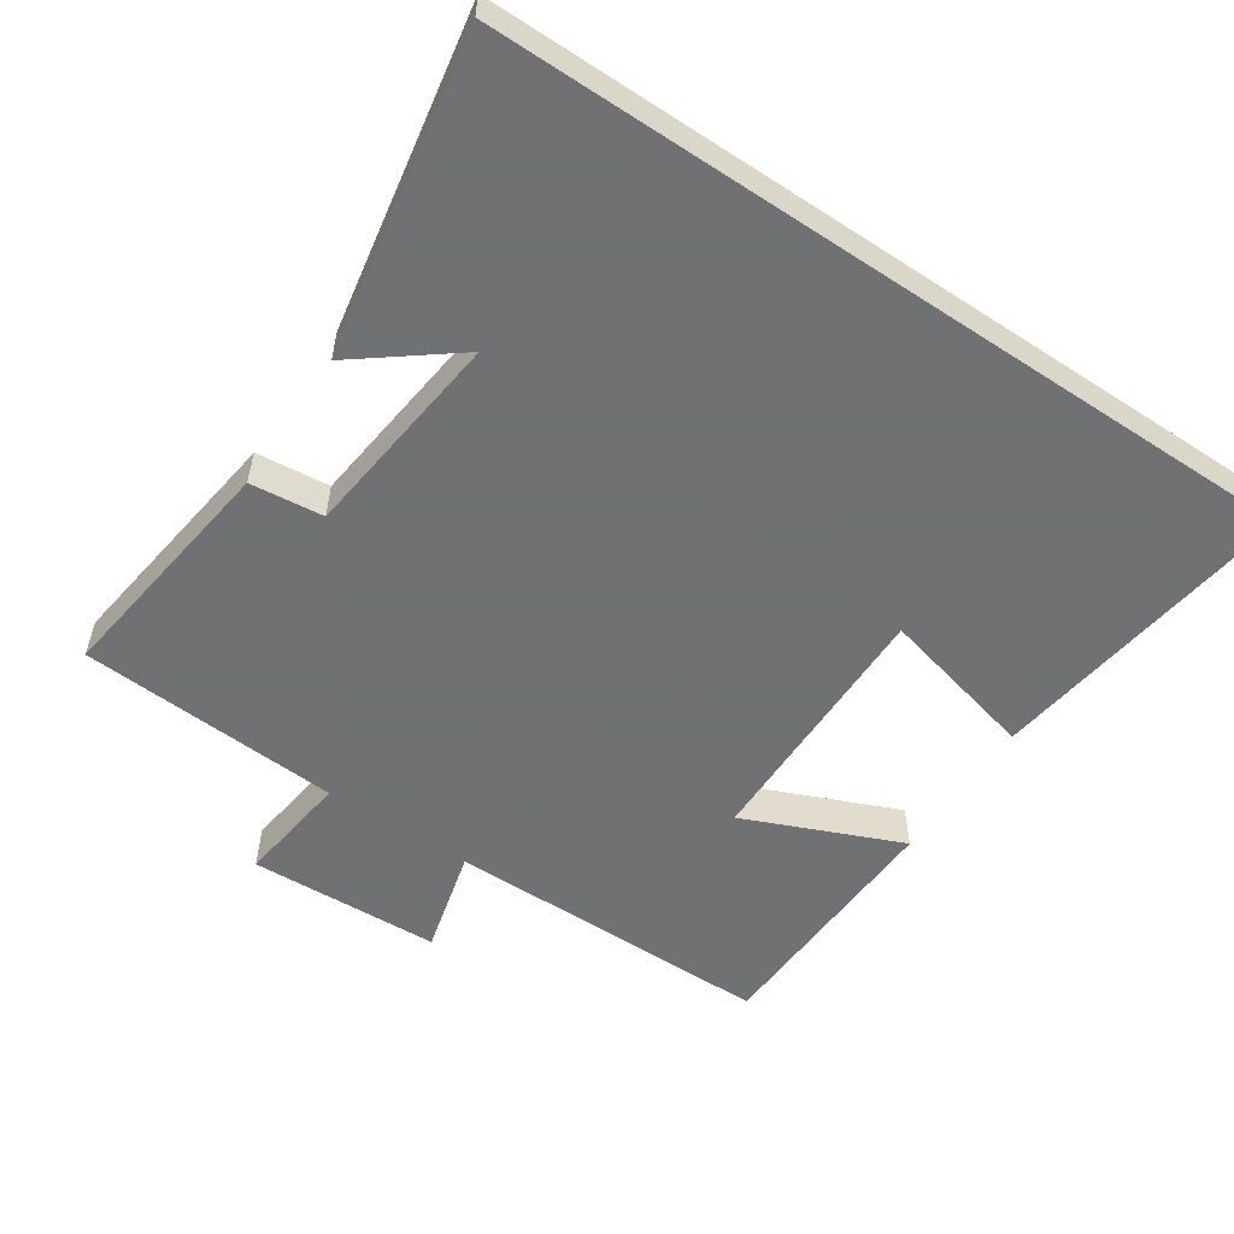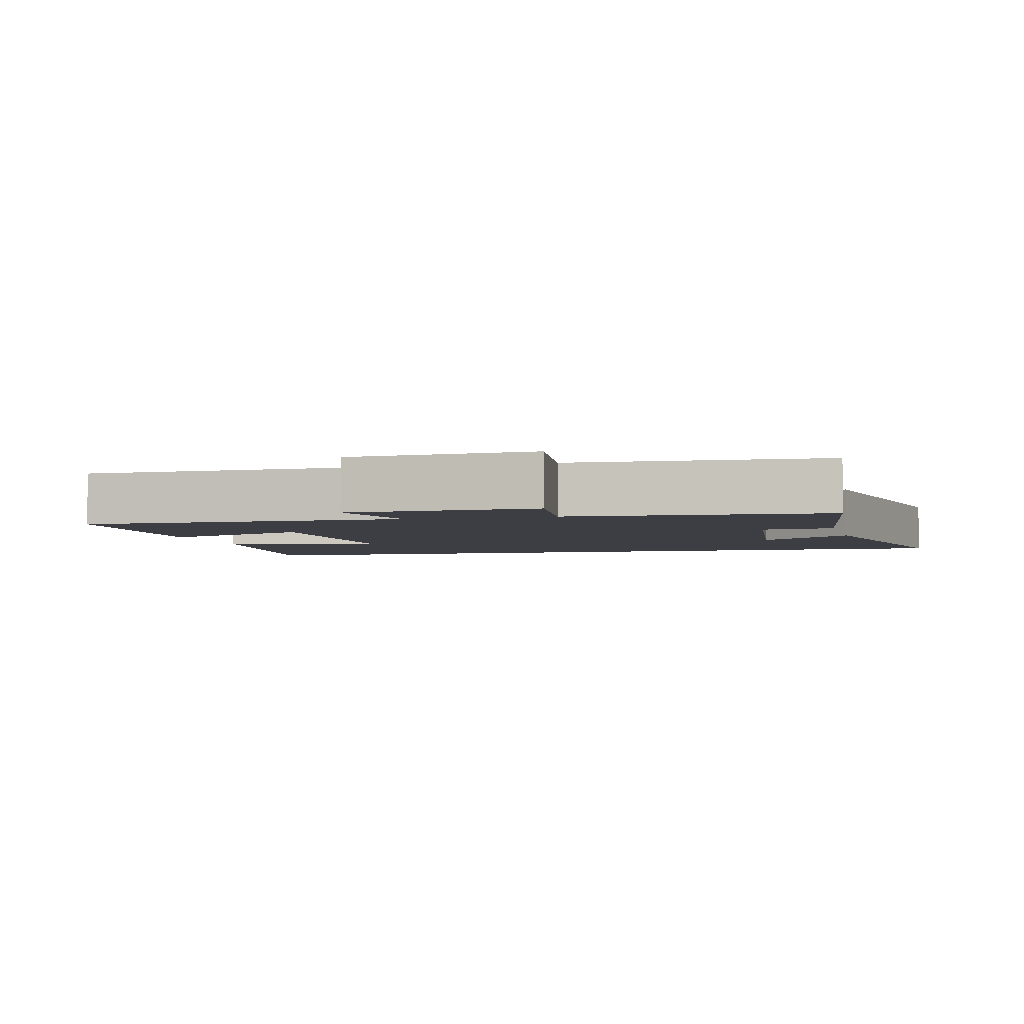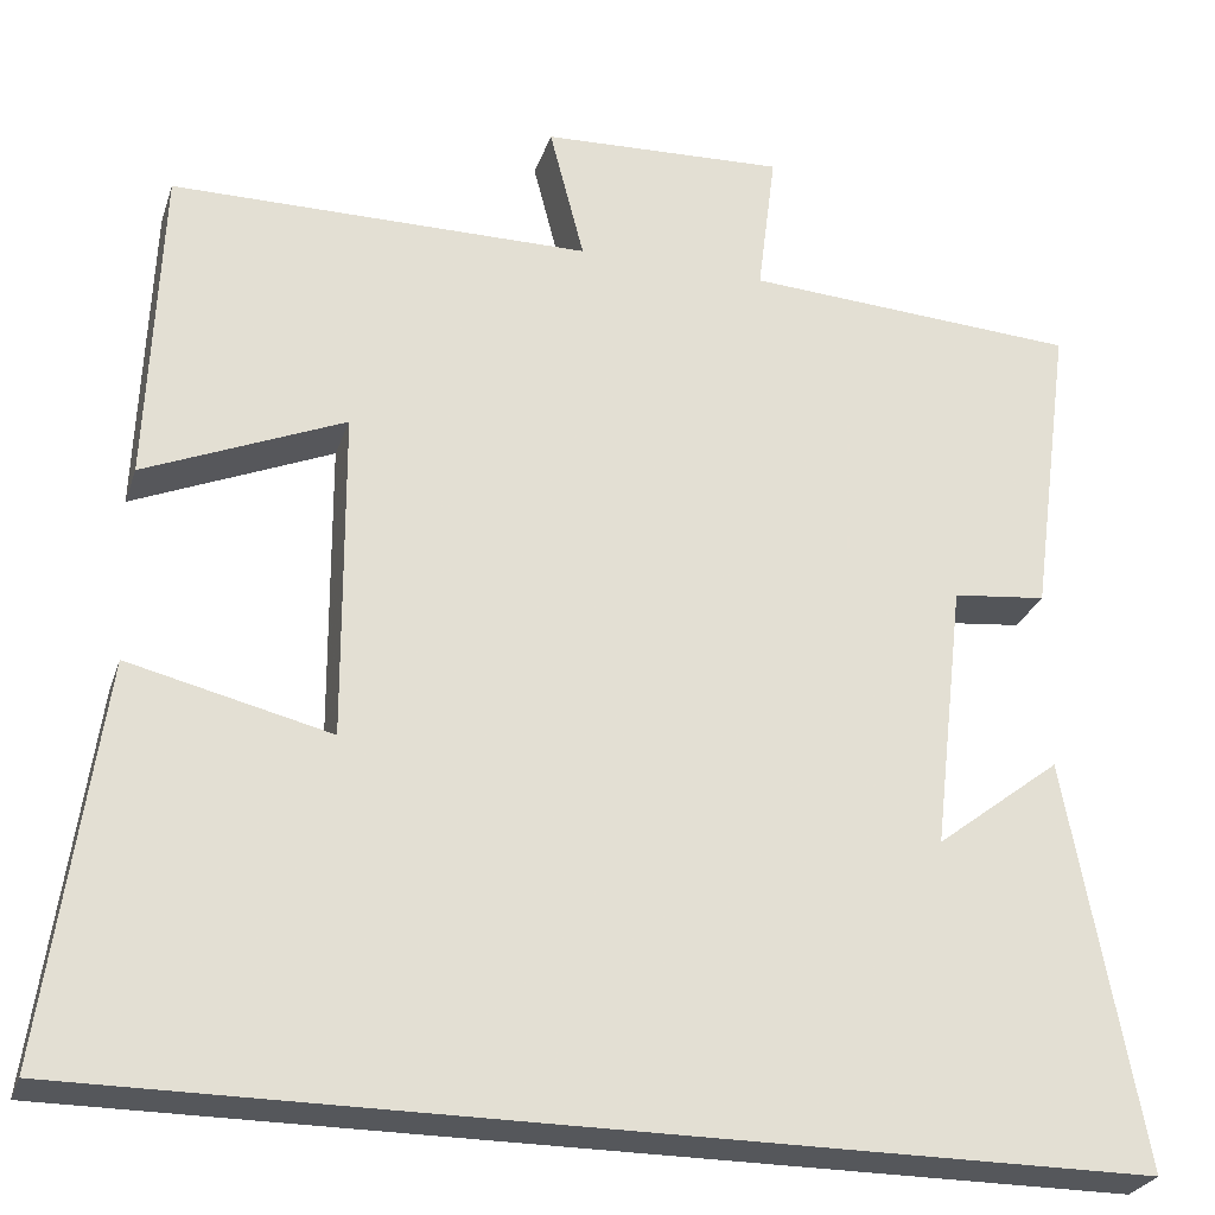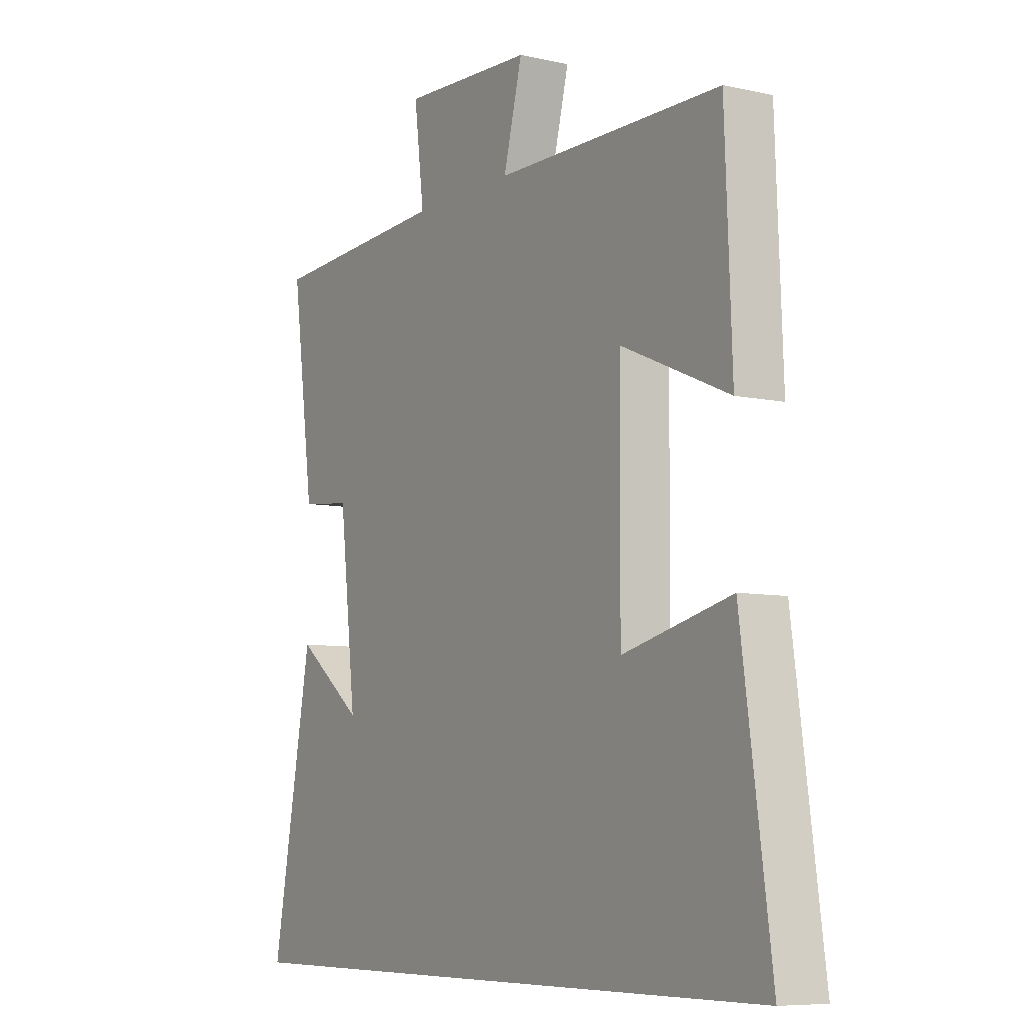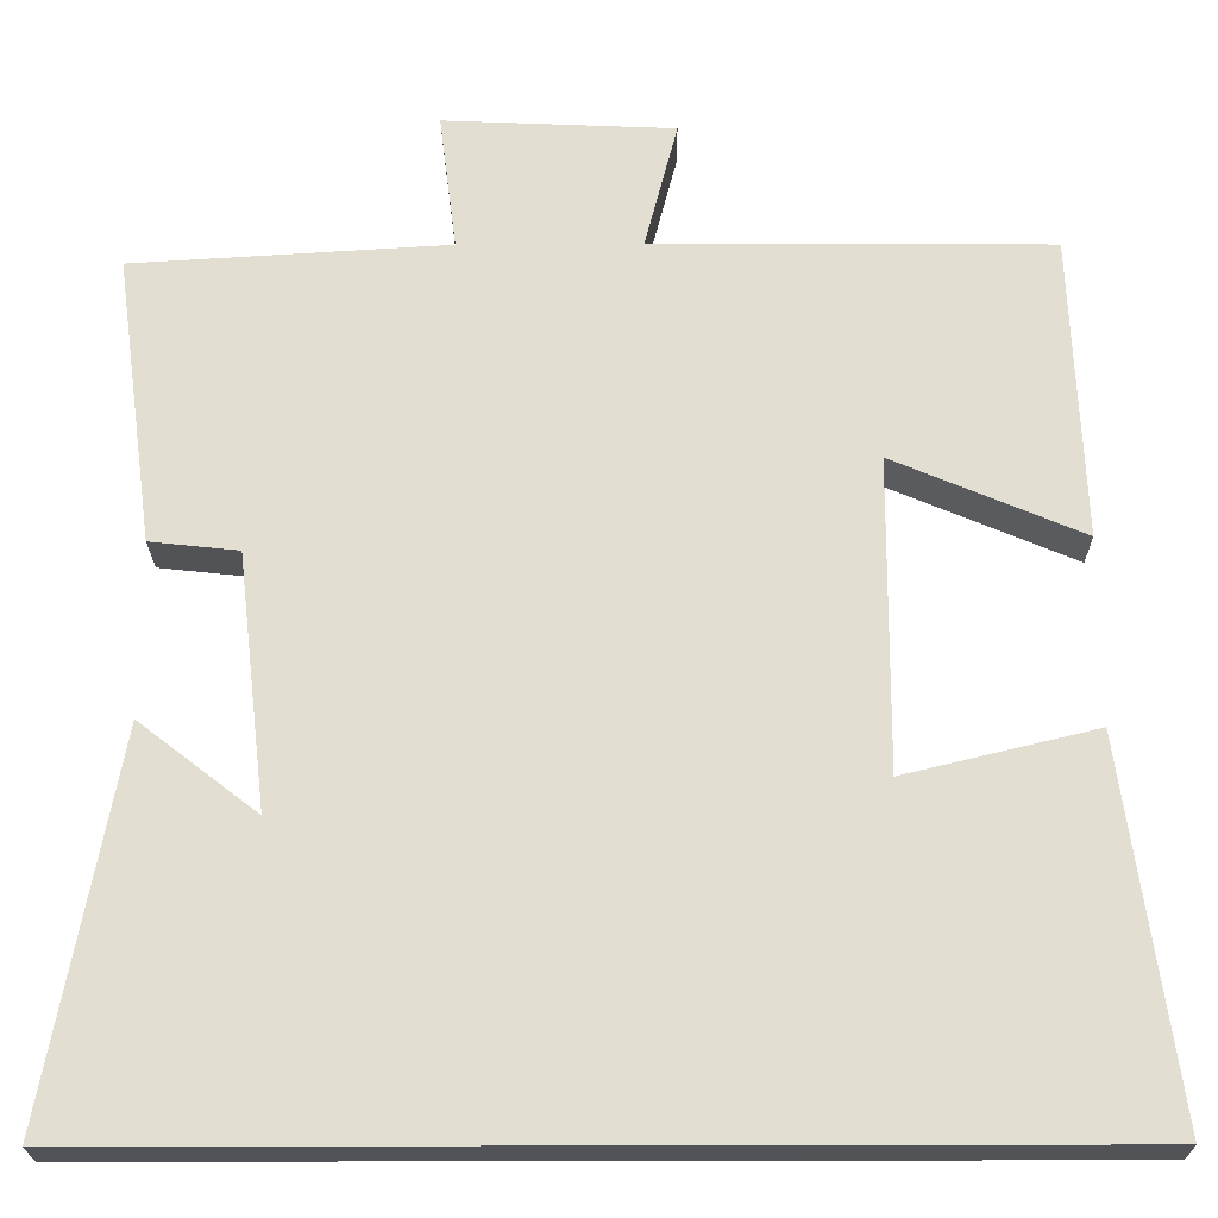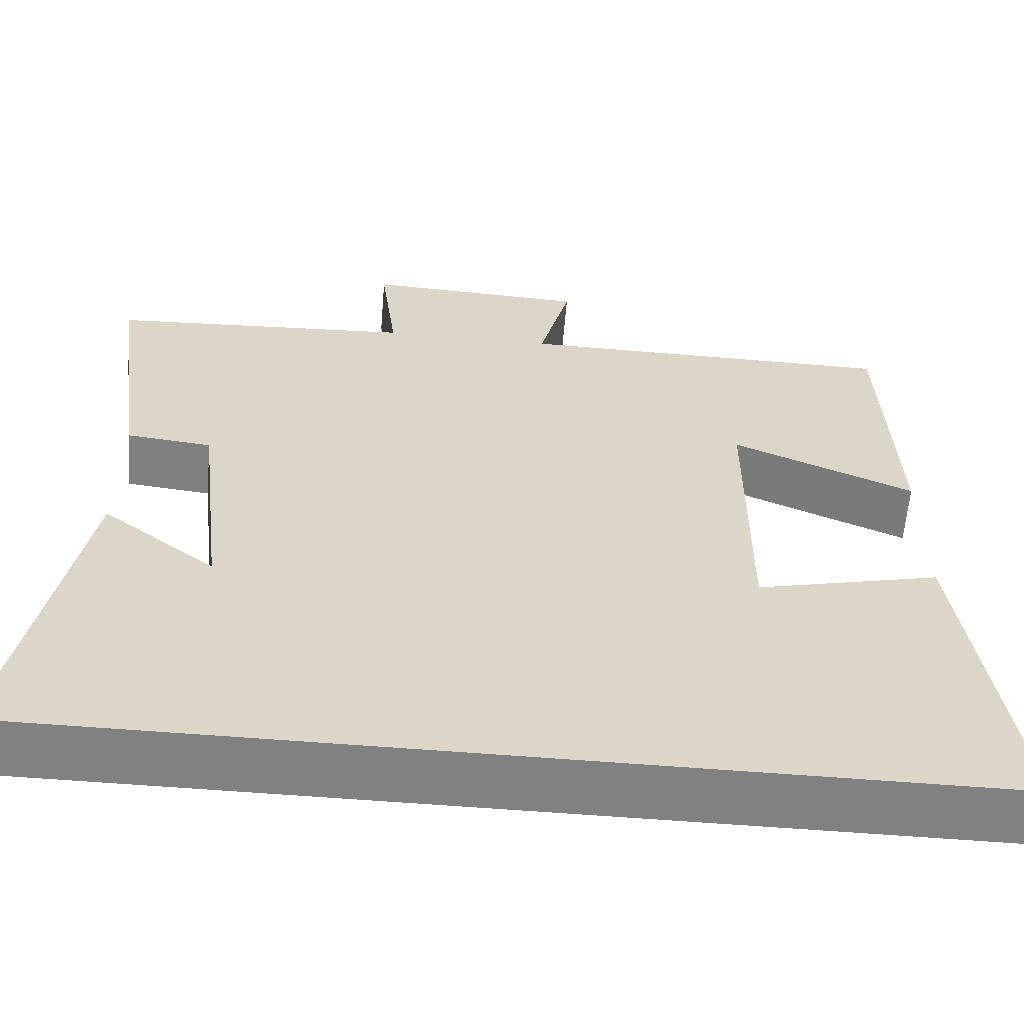
<metadata>
{"format":"obj","ext":"obj","renderer":"f3d","projection":"perspective","resolution":1024,"background":"white","views":[{"elev":-55.3,"azim":146.1,"up":"+Y"},{"elev":-3.7,"azim":14.4,"up":"+Y"},{"elev":-26.7,"azim":-16.5,"up":"+Z"},{"elev":-7.6,"azim":-121.9,"up":"+Z"},{"elev":-22.5,"azim":-179.5,"up":"+Z"},{"elev":-60.4,"azim":175.3,"up":"+Z"}]}
</metadata>
<code>
v 0.545 0.07 0.478
v 0.5 0.07 0.144
v 0.398 0.07 0.133
v 0.364 0.07 -0.161
v 0.5 0.07 -0.056
v 0.582 0.07 -0.5
v -0.56 0.07 -0.5
v -0.5 0.07 -0.068
v -0.28 0.07 -0.121
v -0.282 0.07 0.239
v -0.5 0.07 0.146
v -0.486 0.07 0.497
v -0.028 0.07 0.5
v -0.066 0.07 0.647
v 0.2 0.07 0.659
v 0.18 0.07 0.5
v 0.545 0 0.478
v 0.5 0 0.144
v 0.398 0 0.133
v 0.364 0 -0.161
v 0.5 0 -0.056
v 0.582 0 -0.5
v -0.56 0 -0.5
v -0.5 0 -0.068
v -0.28 0 -0.121
v -0.282 0 0.239
v -0.5 0 0.146
v -0.486 0 0.497
v -0.028 0 0.5
v -0.066 0 0.647
v 0.2 0 0.659
v 0.18 0 0.5
f 13 14 15 16
f 10 11 12 13
f 9 10 13 16
f 6 7 8 9
f 4 5 6
f 4 6 9
f 3 4 9 16
f 1 2 3 16
f 32 31 30 29
f 29 28 27 26
f 32 29 26 25
f 25 24 23 22
f 22 21 20
f 25 22 20
f 32 25 20 19
f 32 19 18 17
f 1 17 18 2
f 2 18 19 3
f 3 19 20 4
f 4 20 21 5
f 5 21 22 6
f 6 22 23 7
f 7 23 24 8
f 8 24 25 9
f 9 25 26 10
f 10 26 27 11
f 11 27 28 12
f 12 28 29 13
f 13 29 30 14
f 14 30 31 15
f 15 31 32 16
f 16 32 17 1

</code>
